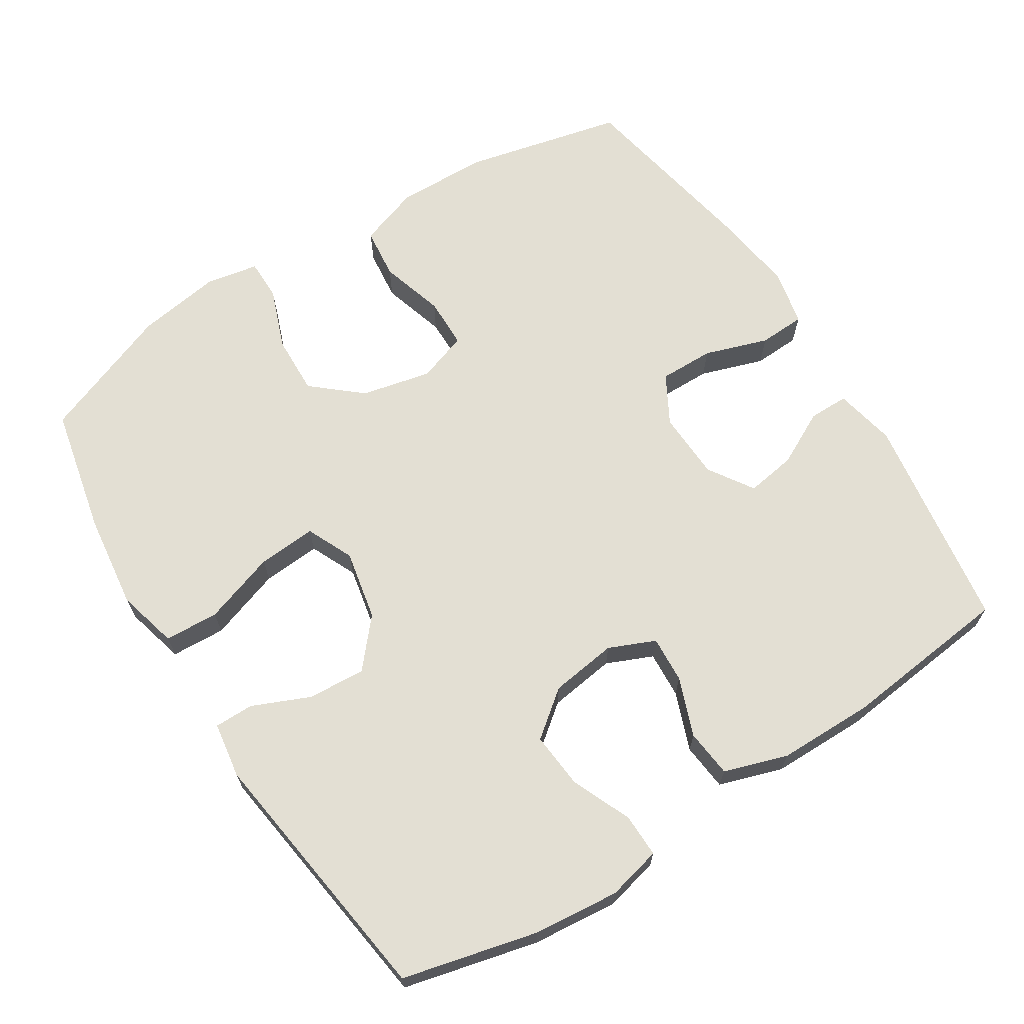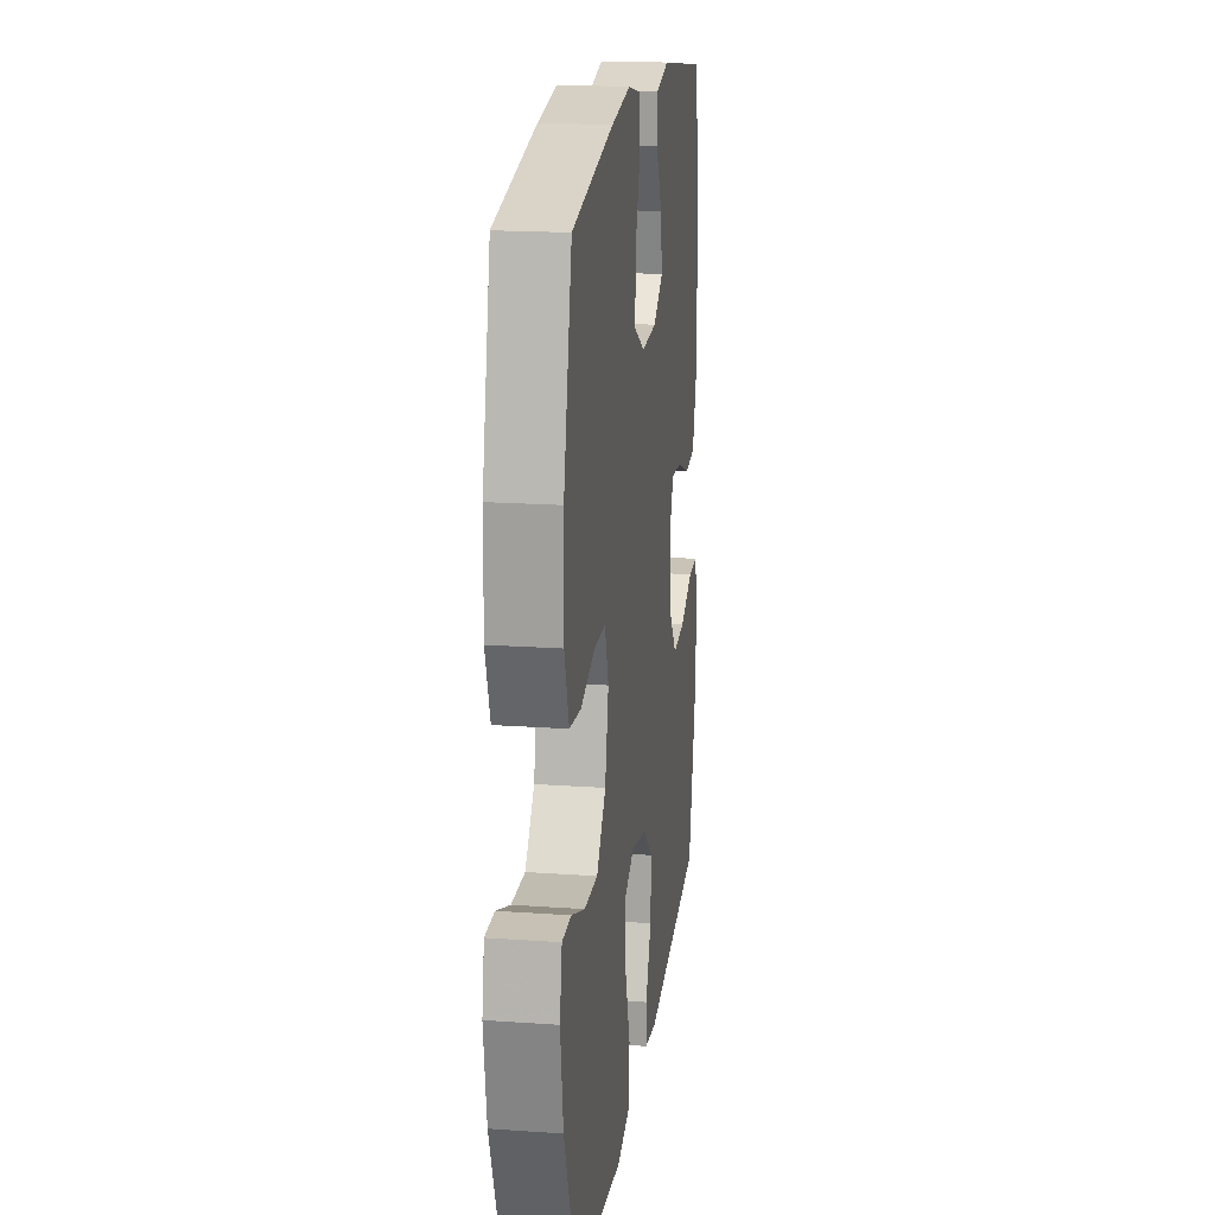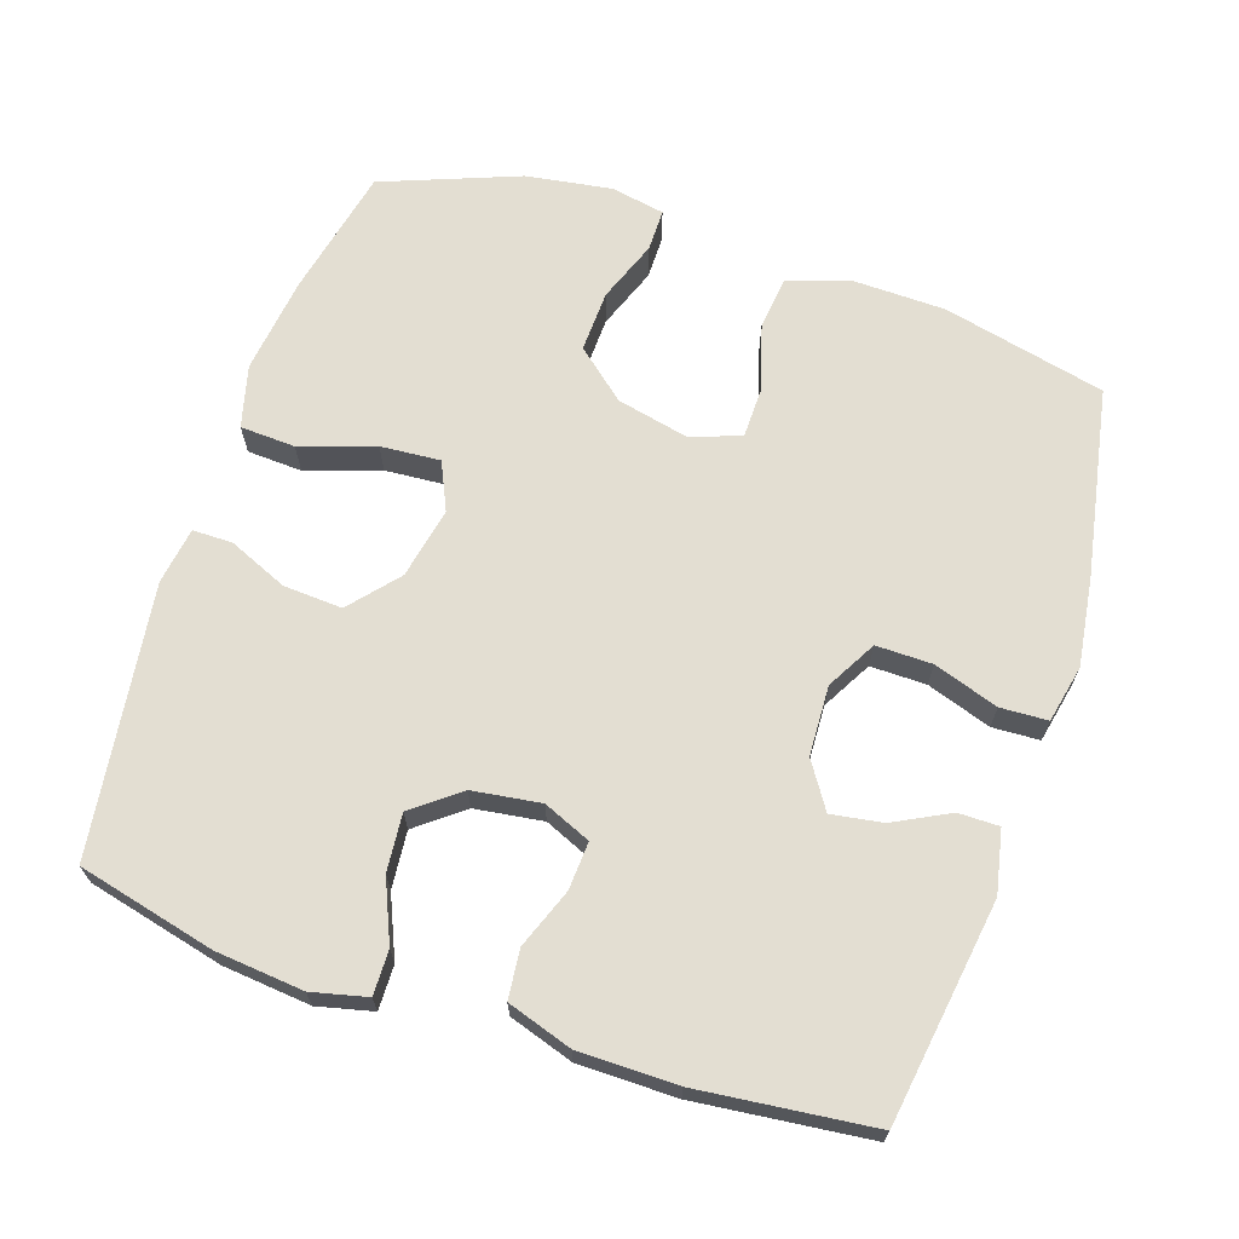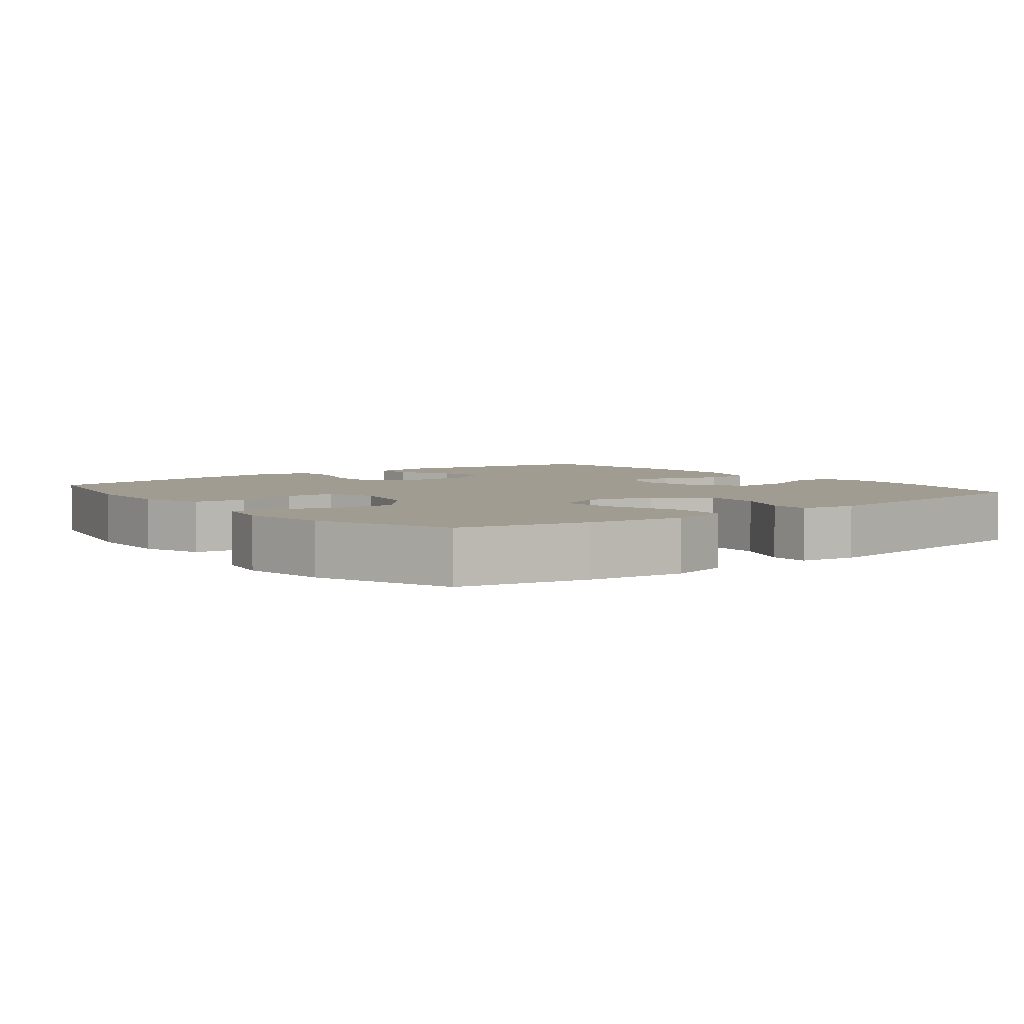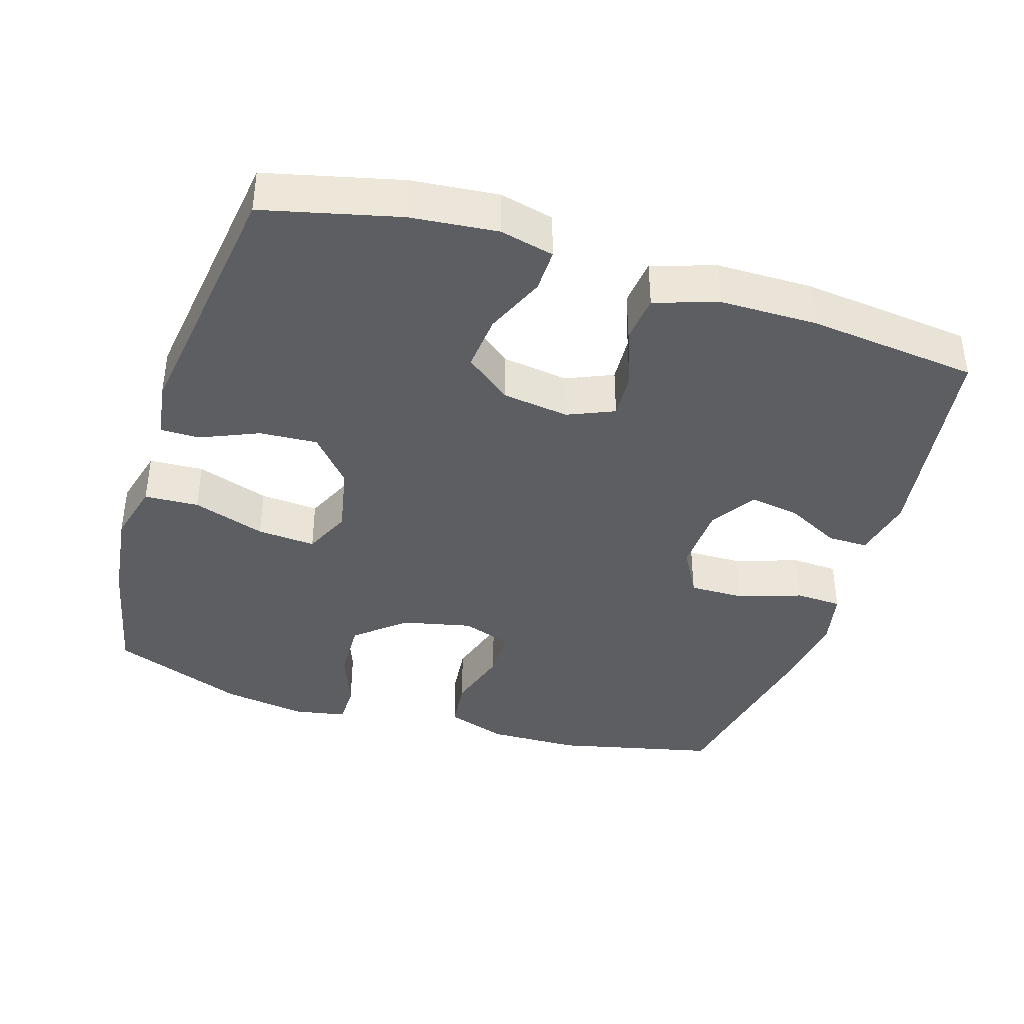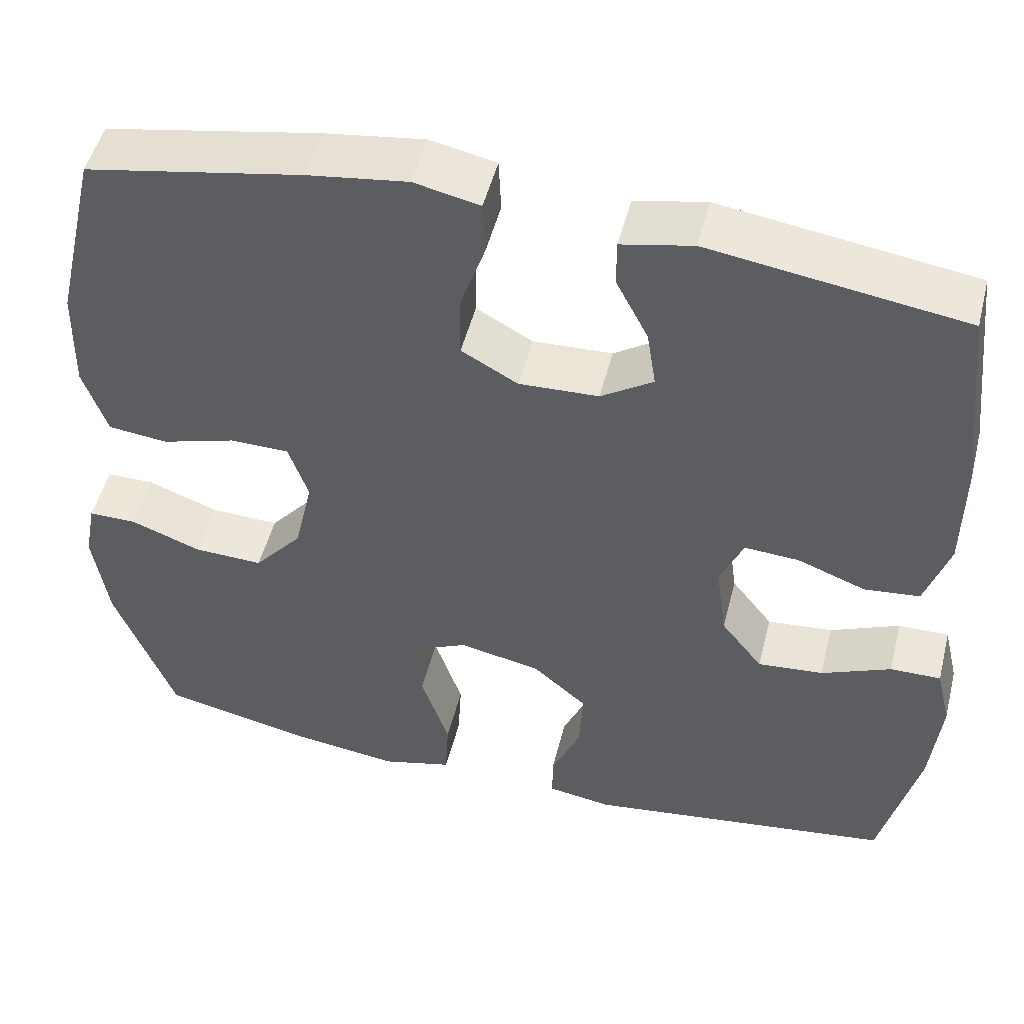
<metadata>
{"format":"obj","ext":"obj","renderer":"f3d","projection":"perspective","resolution":1024,"background":"white","views":[{"elev":67.0,"azim":-122.4,"up":"+Y"},{"elev":18.5,"azim":97.7,"up":"+Z"},{"elev":67.4,"azim":-71.7,"up":"+Y"},{"elev":4.4,"azim":141.9,"up":"+Y"},{"elev":-39.4,"azim":-107.4,"up":"+Y"},{"elev":50.0,"azim":-165.9,"up":"+Z"}]}
</metadata>
<code>
v -0.5 0.07 -0.5
v -0.546 0.07 -0.311
v -0.558 0.07 -0.19
v -0.54 0.07 -0.114
v -0.479 0.07 -0.115
v -0.395 0.07 -0.151
v -0.316 0.07 -0.158
v -0.266 0.07 -0.094
v -0.253 0.07 0
v -0.281 0.07 0.065
v -0.347 0.07 0.061
v -0.429 0.07 0.03
v -0.496 0.07 0.037
v -0.525 0.07 0.126
v -0.526 0.07 0.261
v -0.5 0.07 0.5
v -0.195 0.07 0.545
v -0.109 0.07 0.527
v -0.109 0.07 0.471
v -0.148 0.07 0.395
v -0.159 0.07 0.325
v -0.096 0.07 0.284
v 0 0.07 0.28
v 0.068 0.07 0.318
v 0.067 0.07 0.395
v 0.037 0.07 0.484
v 0.04 0.07 0.549
v 0.119 0.07 0.566
v 0.24 0.07 0.549
v 0.5 0.07 0.5
v 0.552 0.07 0.276
v 0.555 0.07 0.148
v 0.526 0.07 0.063
v 0.454 0.07 0.055
v 0.364 0.07 0.082
v 0.293 0.07 0.081
v 0.269 0.07 0.011
v 0.291 0.07 -0.087
v 0.349 0.07 -0.155
v 0.433 0.07 -0.152
v 0.518 0.07 -0.12
v 0.576 0.07 -0.12
v 0.59 0.07 -0.194
v 0.572 0.07 -0.312
v 0.5 0.07 -0.5
v 0.321 0.07 -0.539
v 0.188 0.07 -0.556
v 0.103 0.07 -0.534
v 0.099 0.07 -0.458
v 0.133 0.07 -0.356
v 0.139 0.07 -0.274
v 0.073 0.07 -0.244
v -0.025 0.07 -0.264
v -0.091 0.07 -0.321
v -0.086 0.07 -0.402
v -0.051 0.07 -0.483
v -0.051 0.07 -0.538
v -0.129 0.07 -0.55
v -0.5 0 -0.5
v -0.546 0 -0.311
v -0.558 0 -0.19
v -0.54 0 -0.114
v -0.479 0 -0.115
v -0.395 0 -0.151
v -0.316 0 -0.158
v -0.266 0 -0.094
v -0.253 0 0
v -0.281 0 0.065
v -0.347 0 0.061
v -0.429 0 0.03
v -0.496 0 0.037
v -0.525 0 0.126
v -0.526 0 0.261
v -0.5 0 0.5
v -0.195 0 0.545
v -0.109 0 0.527
v -0.109 0 0.471
v -0.148 0 0.395
v -0.159 0 0.325
v -0.096 0 0.284
v 0 0 0.28
v 0.068 0 0.318
v 0.067 0 0.395
v 0.037 0 0.484
v 0.04 0 0.549
v 0.119 0 0.566
v 0.24 0 0.549
v 0.5 0 0.5
v 0.552 0 0.276
v 0.555 0 0.148
v 0.526 0 0.063
v 0.454 0 0.055
v 0.364 0 0.082
v 0.293 0 0.081
v 0.269 0 0.011
v 0.291 0 -0.087
v 0.349 0 -0.155
v 0.433 0 -0.152
v 0.518 0 -0.12
v 0.576 0 -0.12
v 0.59 0 -0.194
v 0.572 0 -0.312
v 0.5 0 -0.5
v 0.321 0 -0.539
v 0.188 0 -0.556
v 0.103 0 -0.534
v 0.099 0 -0.458
v 0.133 0 -0.356
v 0.139 0 -0.274
v 0.073 0 -0.244
v -0.025 0 -0.264
v -0.091 0 -0.321
v -0.086 0 -0.402
v -0.051 0 -0.483
v -0.051 0 -0.538
v -0.129 0 -0.55
f 4 5 6
f 3 4 6
f 2 3 6
f 1 2 6
f 58 1 6
f 57 58 6
f 56 57 6
f 55 56 6
f 54 55 6 7
f 53 54 7 8
f 52 53 8 9
f 51 52 9 10
f 48 49 50
f 47 48 50
f 46 47 50
f 45 46 50
f 44 45 50
f 43 44 50
f 42 43 50
f 41 42 50
f 40 41 50
f 39 40 50 51
f 38 39 51 10
f 33 34 35
f 32 33 35
f 31 32 35
f 30 31 35
f 29 30 35
f 28 29 35
f 27 28 35
f 26 27 35
f 25 26 35
f 24 25 35 36
f 23 24 36 37
f 18 19 20
f 17 18 20
f 16 17 20
f 15 16 20
f 14 15 20
f 13 14 20
f 12 13 20
f 11 12 20
f 10 11 20 21
f 37 38 10
f 23 37 10
f 22 23 10
f 10 21 22
f 64 63 62
f 64 62 61
f 64 61 60
f 64 60 59
f 64 59 116
f 64 116 115
f 64 115 114
f 64 114 113
f 65 64 113 112
f 66 65 112 111
f 67 66 111 110
f 68 67 110 109
f 108 107 106
f 108 106 105
f 108 105 104
f 108 104 103
f 108 103 102
f 108 102 101
f 108 101 100
f 108 100 99
f 108 99 98
f 109 108 98 97
f 68 109 97 96
f 93 92 91
f 93 91 90
f 93 90 89
f 93 89 88
f 93 88 87
f 93 87 86
f 93 86 85
f 93 85 84
f 93 84 83
f 94 93 83 82
f 95 94 82 81
f 78 77 76
f 78 76 75
f 78 75 74
f 78 74 73
f 78 73 72
f 78 72 71
f 78 71 70
f 78 70 69
f 79 78 69 68
f 68 96 95
f 68 95 81
f 68 81 80
f 80 79 68
f 1 59 60 2
f 2 60 61 3
f 3 61 62 4
f 4 62 63 5
f 5 63 64 6
f 6 64 65 7
f 7 65 66 8
f 8 66 67 9
f 9 67 68 10
f 10 68 69 11
f 11 69 70 12
f 12 70 71 13
f 13 71 72 14
f 14 72 73 15
f 15 73 74 16
f 16 74 75 17
f 17 75 76 18
f 18 76 77 19
f 19 77 78 20
f 20 78 79 21
f 21 79 80 22
f 22 80 81 23
f 23 81 82 24
f 24 82 83 25
f 25 83 84 26
f 26 84 85 27
f 27 85 86 28
f 28 86 87 29
f 29 87 88 30
f 30 88 89 31
f 31 89 90 32
f 32 90 91 33
f 33 91 92 34
f 34 92 93 35
f 35 93 94 36
f 36 94 95 37
f 37 95 96 38
f 38 96 97 39
f 39 97 98 40
f 40 98 99 41
f 41 99 100 42
f 42 100 101 43
f 43 101 102 44
f 44 102 103 45
f 45 103 104 46
f 46 104 105 47
f 47 105 106 48
f 48 106 107 49
f 49 107 108 50
f 50 108 109 51
f 51 109 110 52
f 52 110 111 53
f 53 111 112 54
f 54 112 113 55
f 55 113 114 56
f 56 114 115 57
f 57 115 116 58
f 58 116 59 1

</code>
